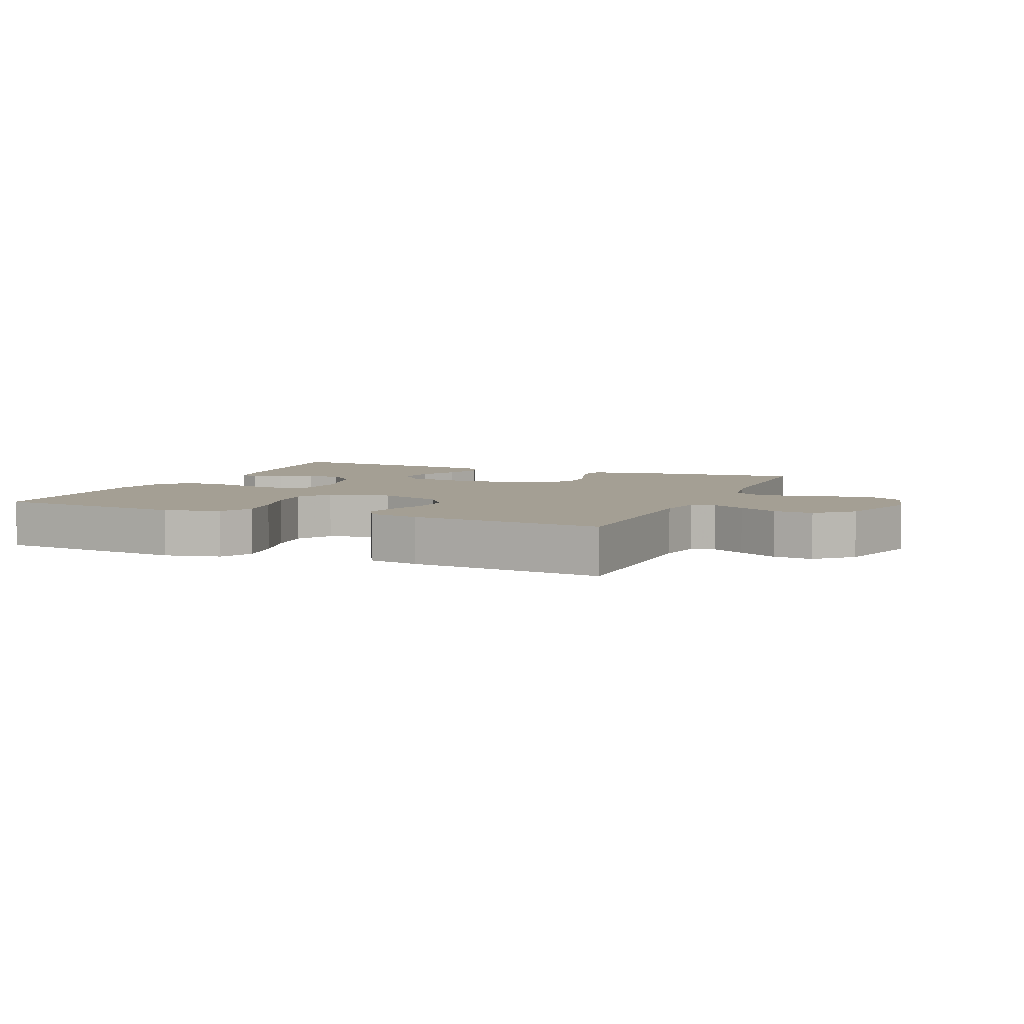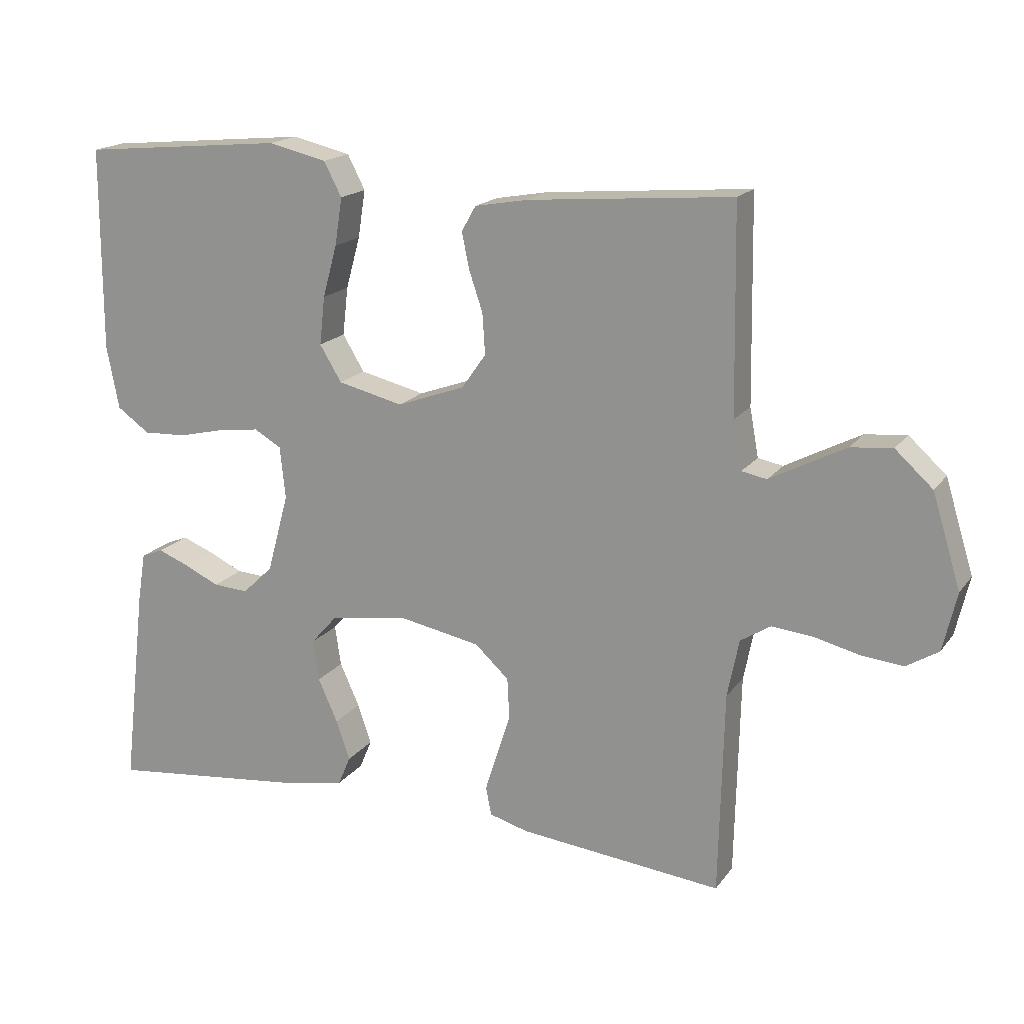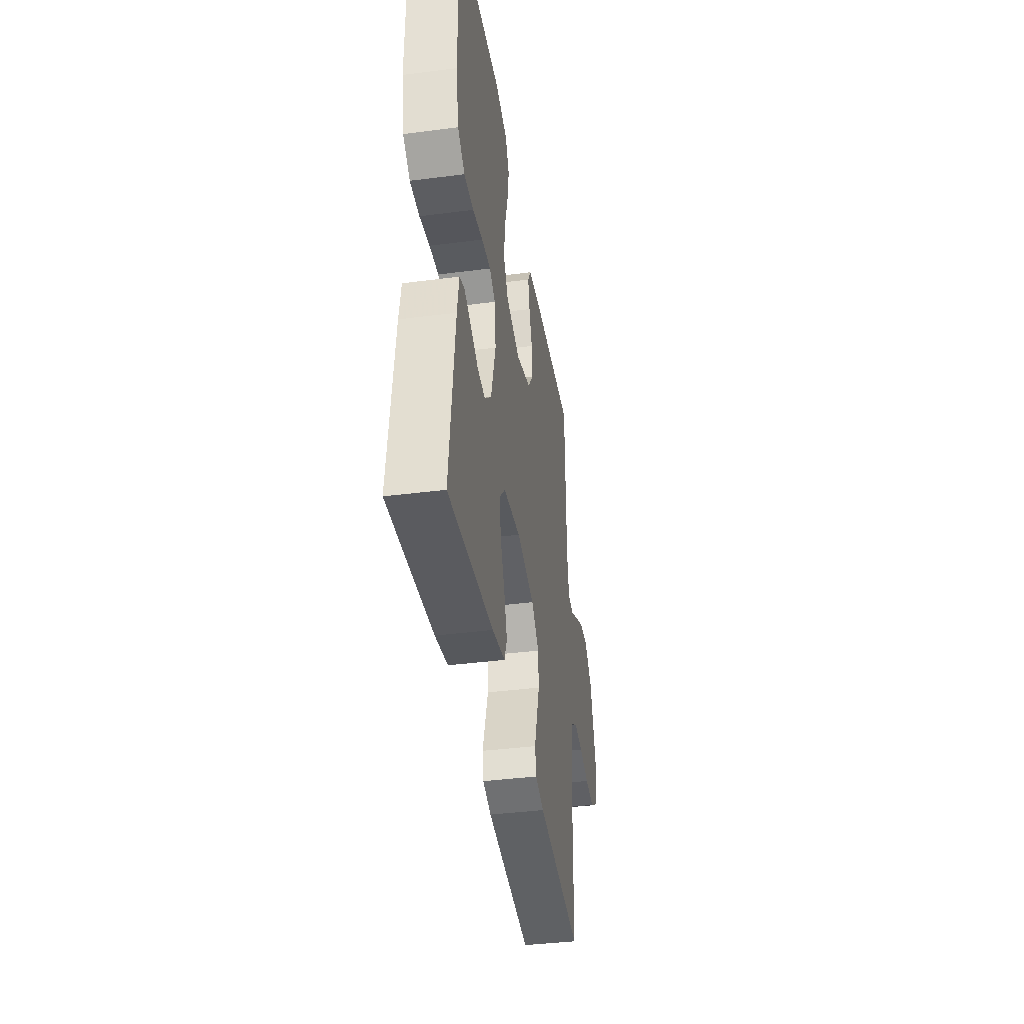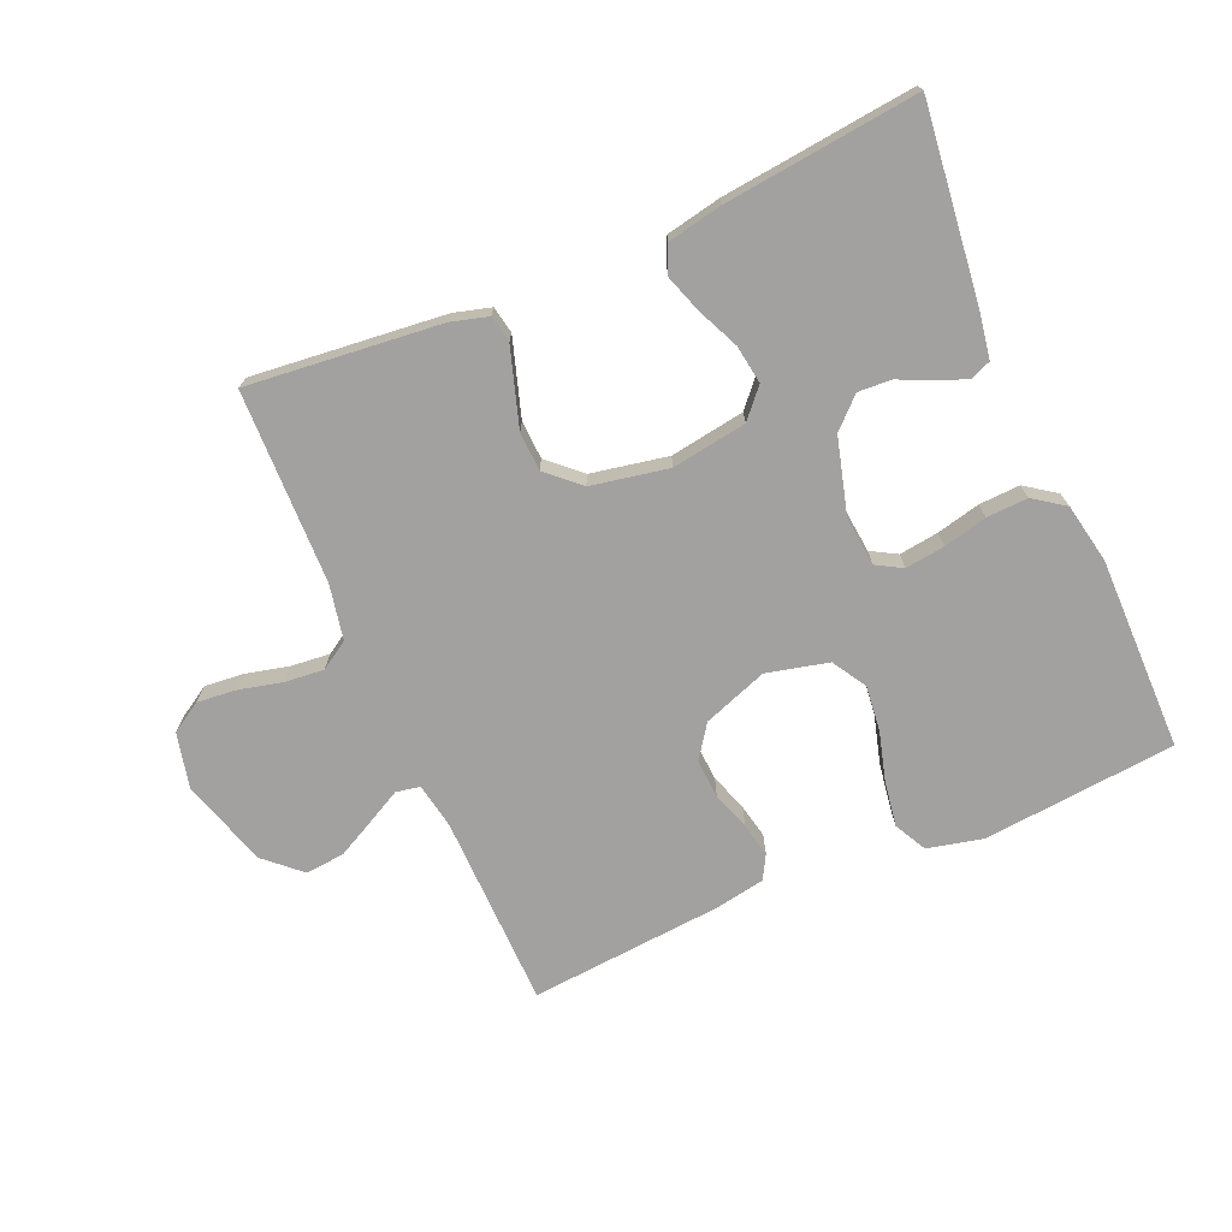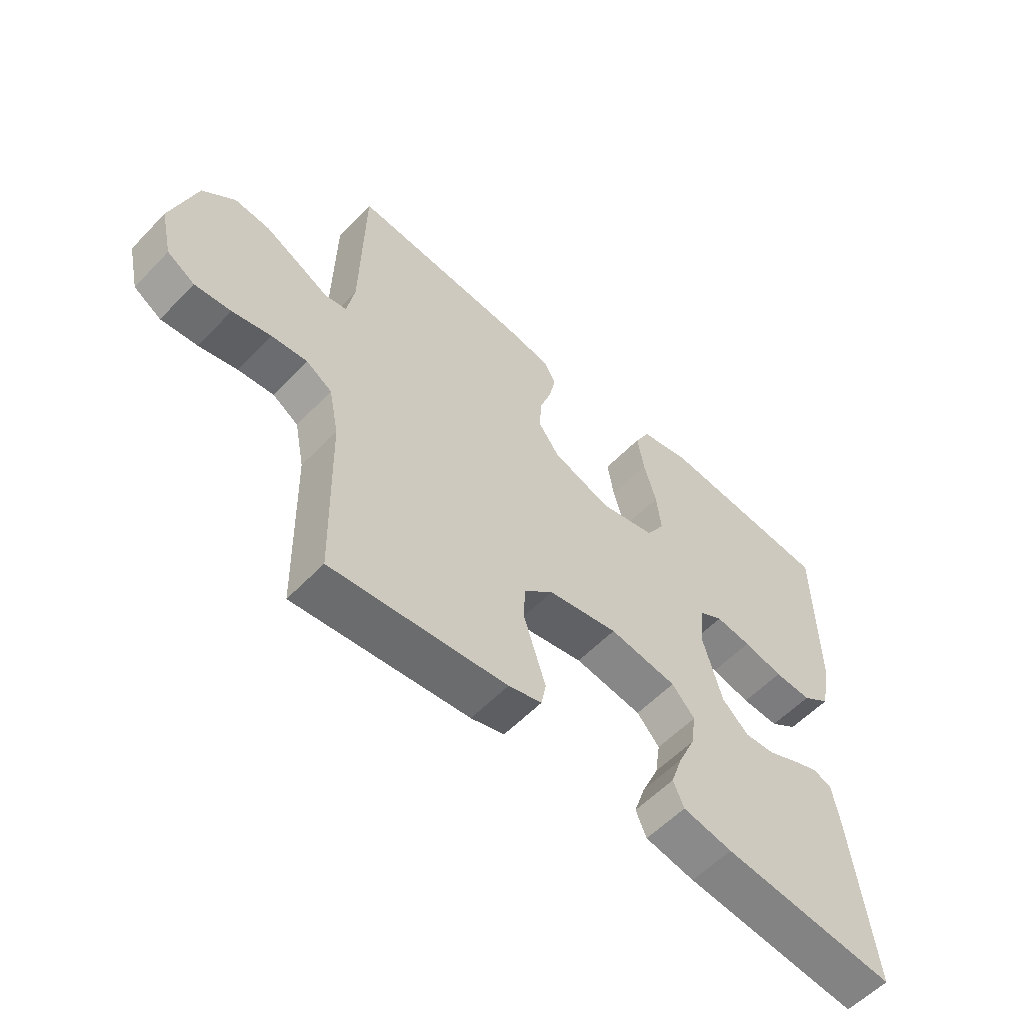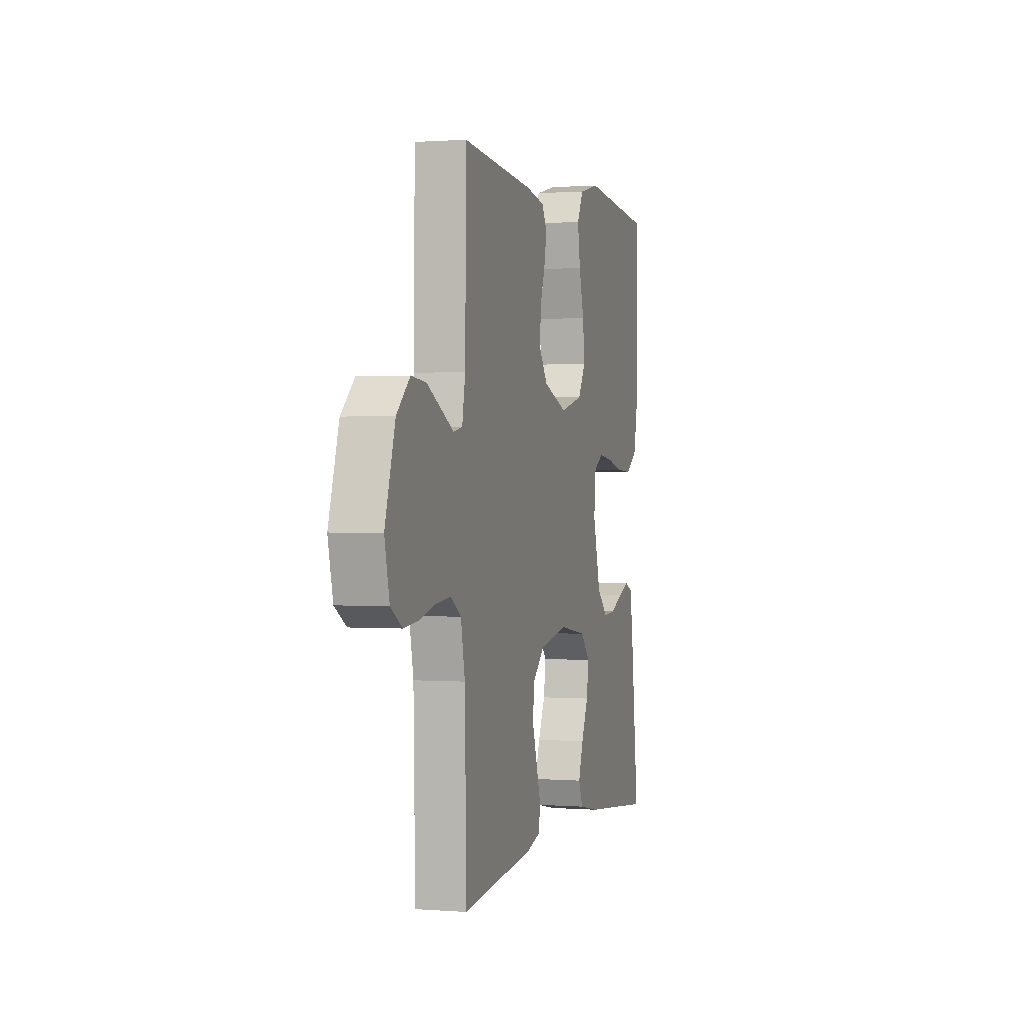
<metadata>
{"format":"obj","ext":"obj","renderer":"f3d","projection":"perspective","resolution":1024,"background":"white","views":[{"elev":5.5,"azim":22.9,"up":"+Y"},{"elev":17.6,"azim":24.5,"up":"+Z"},{"elev":-39.6,"azim":-80.9,"up":"+Z"},{"elev":-72.2,"azim":-156.6,"up":"+Y"},{"elev":-57.3,"azim":136.9,"up":"+Z"},{"elev":0.9,"azim":105.9,"up":"+Z"}]}
</metadata>
<code>
v -0.5 0.07 0.5
v -0.2 0.07 0.528
v -0.114 0.07 0.508
v -0.088 0.07 0.458
v -0.099 0.07 0.388
v -0.12 0.07 0.312
v -0.128 0.07 0.241
v -0.096 0.07 0.188
v 0 0.07 0.165
v 0.1 0.07 0.201
v 0.136 0.07 0.252
v 0.132 0.07 0.312
v 0.112 0.07 0.371
v 0.101 0.07 0.424
v 0.122 0.07 0.461
v 0.2 0.07 0.475
v 0.5 0.07 0.5
v 0.505 0.07 0.2
v 0.518 0.07 0.129
v 0.555 0.07 0.122
v 0.606 0.07 0.149
v 0.666 0.07 0.18
v 0.727 0.07 0.186
v 0.782 0.07 0.136
v 0.824 0.07 0
v 0.804 0.07 -0.086
v 0.757 0.07 -0.115
v 0.695 0.07 -0.109
v 0.629 0.07 -0.093
v 0.568 0.07 -0.087
v 0.524 0.07 -0.115
v 0.507 0.07 -0.2
v 0.5 0.07 -0.5
v 0.2 0.07 -0.469
v 0.143 0.07 -0.453
v 0.135 0.07 -0.411
v 0.153 0.07 -0.354
v 0.173 0.07 -0.291
v 0.17 0.07 -0.231
v 0.12 0.07 -0.185
v 0 0.07 -0.162
v -0.116 0.07 -0.18
v -0.155 0.07 -0.224
v -0.146 0.07 -0.284
v -0.117 0.07 -0.348
v -0.097 0.07 -0.407
v -0.115 0.07 -0.45
v -0.2 0.07 -0.467
v -0.5 0.07 -0.5
v -0.465 0.07 -0.2
v -0.453 0.07 -0.128
v -0.421 0.07 -0.115
v -0.375 0.07 -0.133
v -0.323 0.07 -0.157
v -0.271 0.07 -0.16
v -0.226 0.07 -0.117
v -0.194 0.07 0
v -0.202 0.07 0.077
v -0.242 0.07 0.1
v -0.303 0.07 0.092
v -0.371 0.07 0.076
v -0.435 0.07 0.073
v -0.483 0.07 0.107
v -0.501 0.07 0.2
v -0.5 0 0.5
v -0.2 0 0.528
v -0.114 0 0.508
v -0.088 0 0.458
v -0.099 0 0.388
v -0.12 0 0.312
v -0.128 0 0.241
v -0.096 0 0.188
v 0 0 0.165
v 0.1 0 0.201
v 0.136 0 0.252
v 0.132 0 0.312
v 0.112 0 0.371
v 0.101 0 0.424
v 0.122 0 0.461
v 0.2 0 0.475
v 0.5 0 0.5
v 0.505 0 0.2
v 0.518 0 0.129
v 0.555 0 0.122
v 0.606 0 0.149
v 0.666 0 0.18
v 0.727 0 0.186
v 0.782 0 0.136
v 0.824 0 0
v 0.804 0 -0.086
v 0.757 0 -0.115
v 0.695 0 -0.109
v 0.629 0 -0.093
v 0.568 0 -0.087
v 0.524 0 -0.115
v 0.507 0 -0.2
v 0.5 0 -0.5
v 0.2 0 -0.469
v 0.143 0 -0.453
v 0.135 0 -0.411
v 0.153 0 -0.354
v 0.173 0 -0.291
v 0.17 0 -0.231
v 0.12 0 -0.185
v 0 0 -0.162
v -0.116 0 -0.18
v -0.155 0 -0.224
v -0.146 0 -0.284
v -0.117 0 -0.348
v -0.097 0 -0.407
v -0.115 0 -0.45
v -0.2 0 -0.467
v -0.5 0 -0.5
v -0.465 0 -0.2
v -0.453 0 -0.128
v -0.421 0 -0.115
v -0.375 0 -0.133
v -0.323 0 -0.157
v -0.271 0 -0.16
v -0.226 0 -0.117
v -0.194 0 0
v -0.202 0 0.077
v -0.242 0 0.1
v -0.303 0 0.092
v -0.371 0 0.076
v -0.435 0 0.073
v -0.483 0 0.107
v -0.501 0 0.2
f 4 5 6
f 3 4 6
f 2 3 6
f 1 2 6
f 64 1 6
f 63 64 6
f 62 63 6
f 61 62 6
f 60 61 6
f 59 60 6 7
f 58 59 7 8
f 57 58 8 9
f 56 57 9 10
f 52 53 54
f 51 52 54
f 50 51 54
f 49 50 54
f 48 49 54
f 47 48 54
f 46 47 54
f 45 46 54
f 44 45 54
f 43 44 54 55
f 42 43 55 56
f 36 37 38
f 35 36 38
f 34 35 38
f 33 34 38
f 32 33 38
f 31 32 38 39
f 30 31 39 40
f 27 28 29
f 26 27 29
f 25 26 29
f 24 25 29
f 23 24 29
f 22 23 29
f 21 22 29
f 20 21 29
f 19 20 29 30
f 16 17 18
f 15 16 18
f 14 15 18
f 13 14 18
f 12 13 18
f 11 12 18 19
f 30 40 41
f 19 30 41
f 11 19 41
f 10 11 41
f 10 41 42 56
f 70 69 68
f 70 68 67
f 70 67 66
f 70 66 65
f 70 65 128
f 70 128 127
f 70 127 126
f 70 126 125
f 70 125 124
f 71 70 124 123
f 72 71 123 122
f 73 72 122 121
f 74 73 121 120
f 118 117 116
f 118 116 115
f 118 115 114
f 118 114 113
f 118 113 112
f 118 112 111
f 118 111 110
f 118 110 109
f 118 109 108
f 119 118 108 107
f 120 119 107 106
f 102 101 100
f 102 100 99
f 102 99 98
f 102 98 97
f 102 97 96
f 103 102 96 95
f 104 103 95 94
f 93 92 91
f 93 91 90
f 93 90 89
f 93 89 88
f 93 88 87
f 93 87 86
f 93 86 85
f 93 85 84
f 94 93 84 83
f 82 81 80
f 82 80 79
f 82 79 78
f 82 78 77
f 82 77 76
f 83 82 76 75
f 105 104 94
f 105 94 83
f 105 83 75
f 105 75 74
f 120 106 105 74
f 1 65 66 2
f 2 66 67 3
f 3 67 68 4
f 4 68 69 5
f 5 69 70 6
f 6 70 71 7
f 7 71 72 8
f 8 72 73 9
f 9 73 74 10
f 10 74 75 11
f 11 75 76 12
f 12 76 77 13
f 13 77 78 14
f 14 78 79 15
f 15 79 80 16
f 16 80 81 17
f 17 81 82 18
f 18 82 83 19
f 19 83 84 20
f 20 84 85 21
f 21 85 86 22
f 22 86 87 23
f 23 87 88 24
f 24 88 89 25
f 25 89 90 26
f 26 90 91 27
f 27 91 92 28
f 28 92 93 29
f 29 93 94 30
f 30 94 95 31
f 31 95 96 32
f 32 96 97 33
f 33 97 98 34
f 34 98 99 35
f 35 99 100 36
f 36 100 101 37
f 37 101 102 38
f 38 102 103 39
f 39 103 104 40
f 40 104 105 41
f 41 105 106 42
f 42 106 107 43
f 43 107 108 44
f 44 108 109 45
f 45 109 110 46
f 46 110 111 47
f 47 111 112 48
f 48 112 113 49
f 49 113 114 50
f 50 114 115 51
f 51 115 116 52
f 52 116 117 53
f 53 117 118 54
f 54 118 119 55
f 55 119 120 56
f 56 120 121 57
f 57 121 122 58
f 58 122 123 59
f 59 123 124 60
f 60 124 125 61
f 61 125 126 62
f 62 126 127 63
f 63 127 128 64
f 64 128 65 1

</code>
